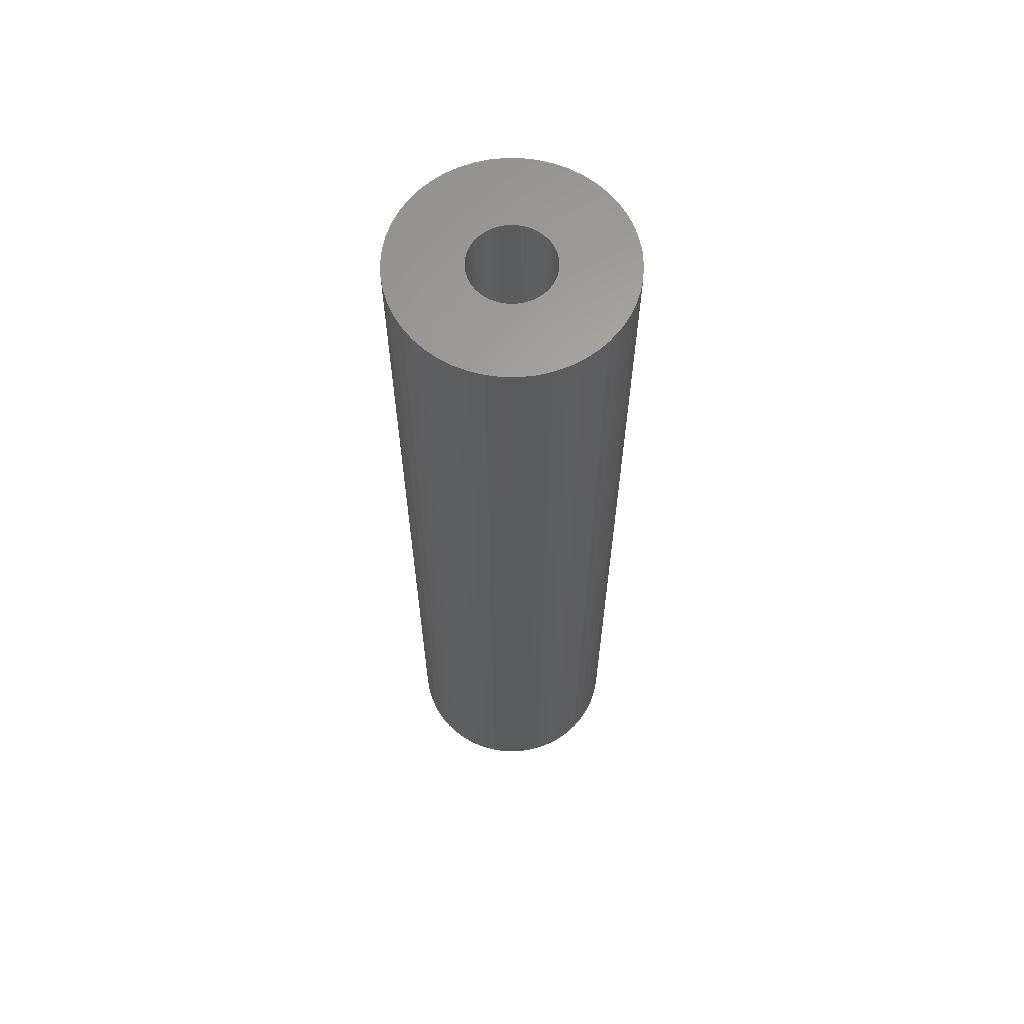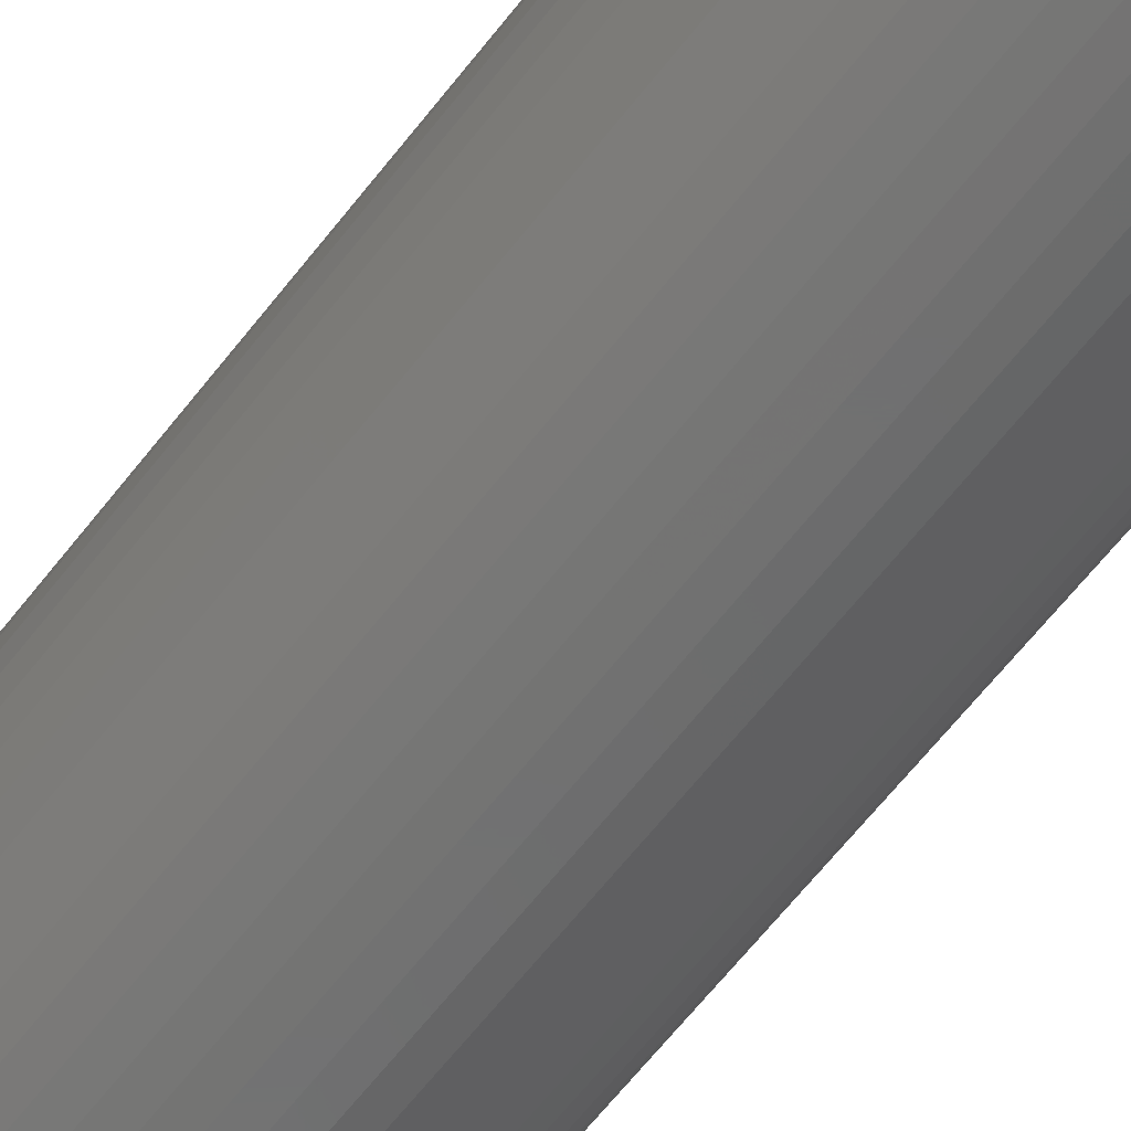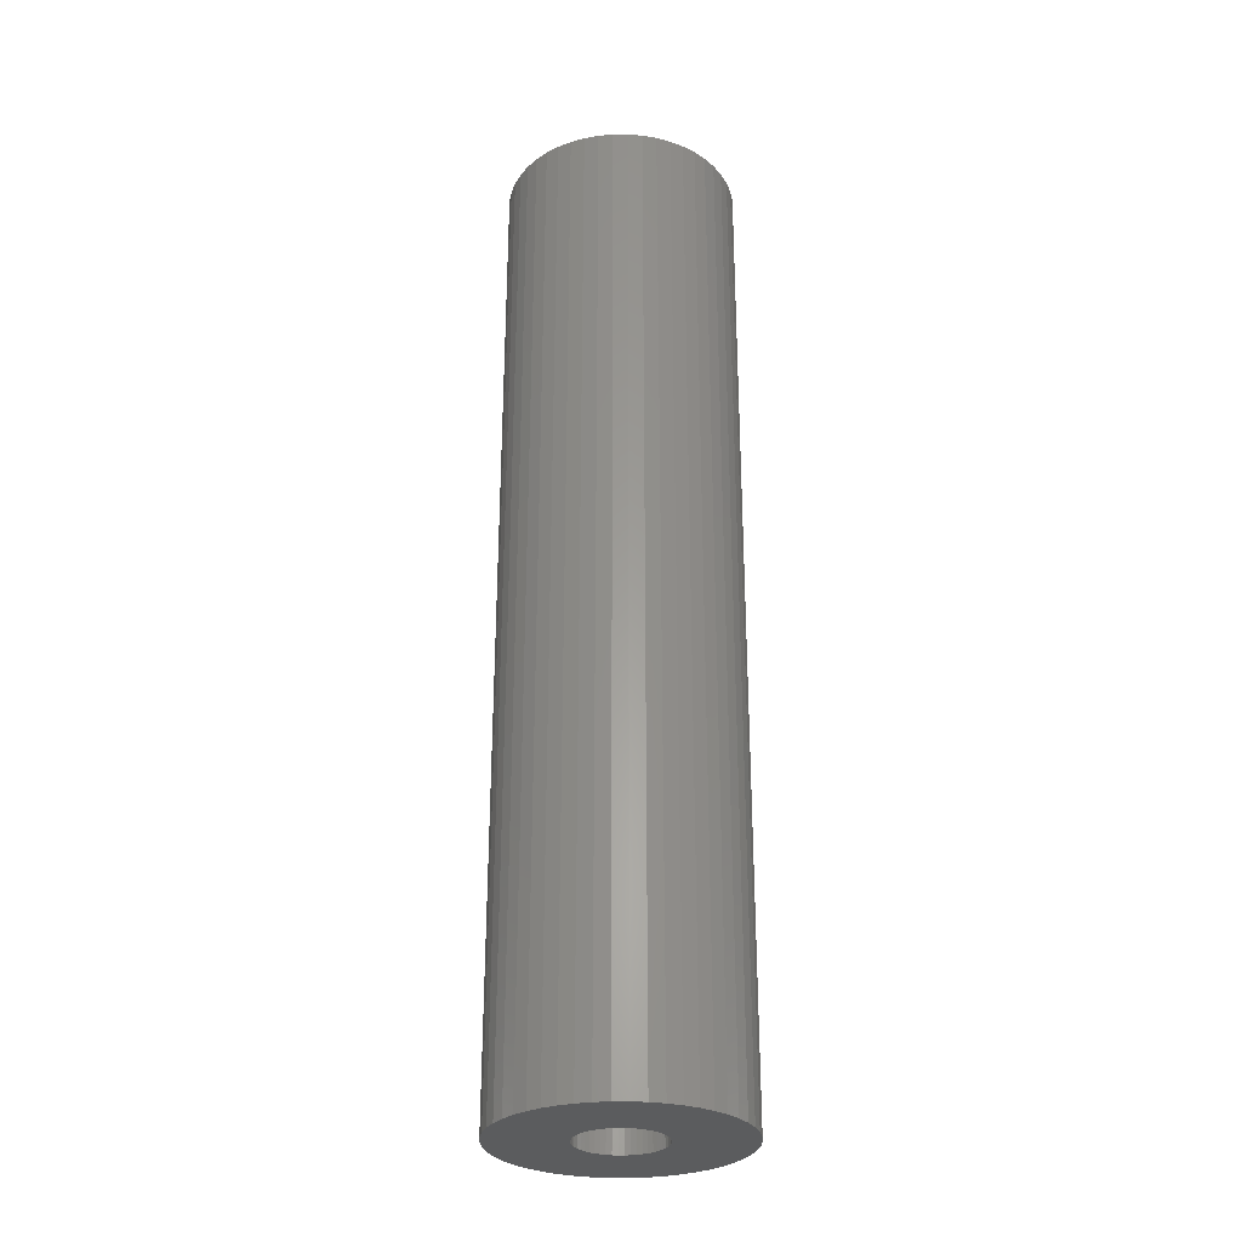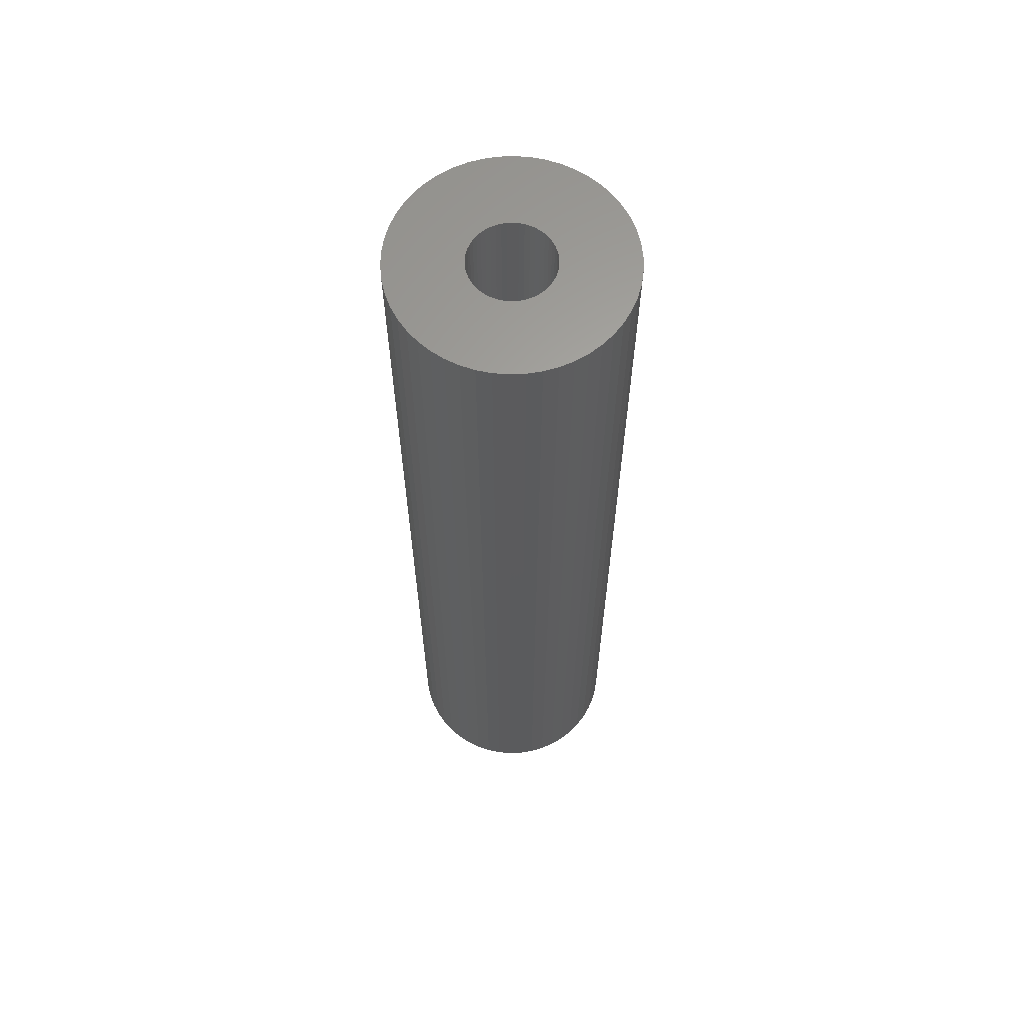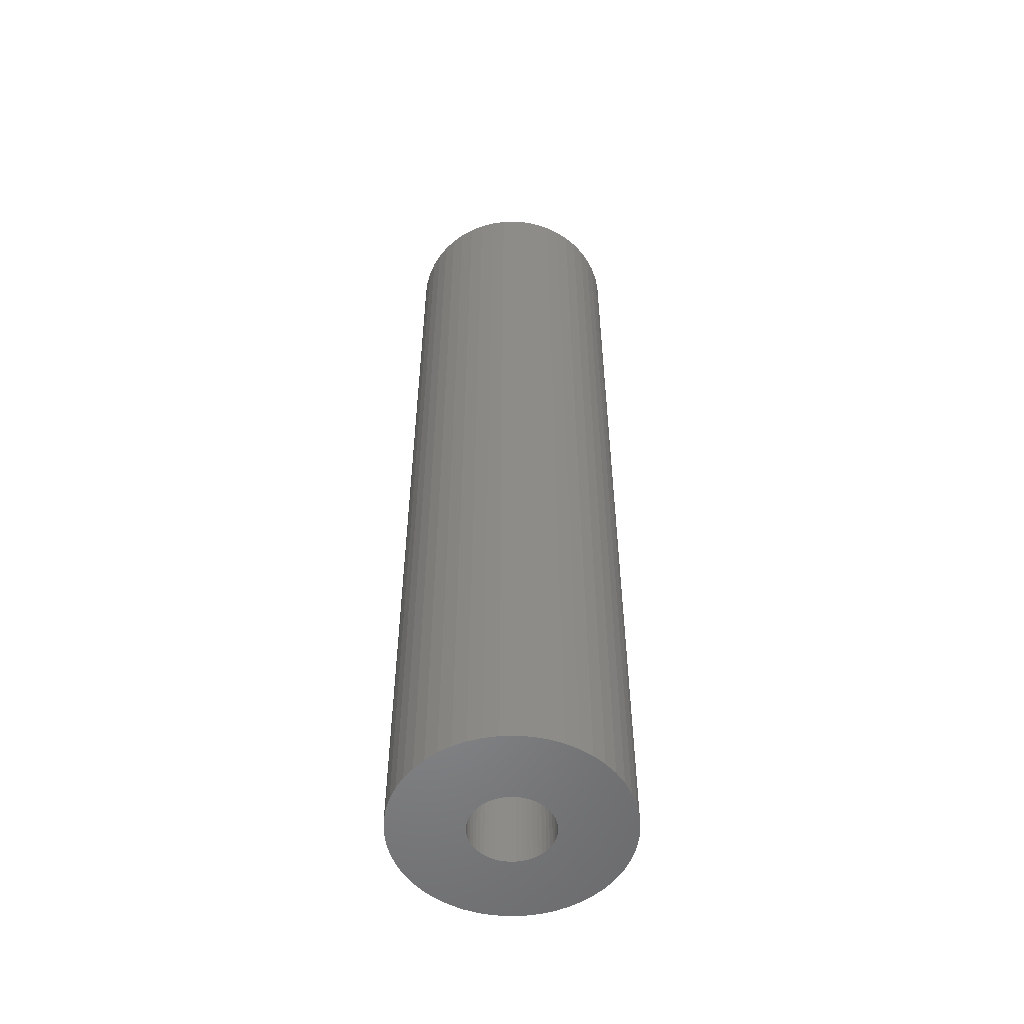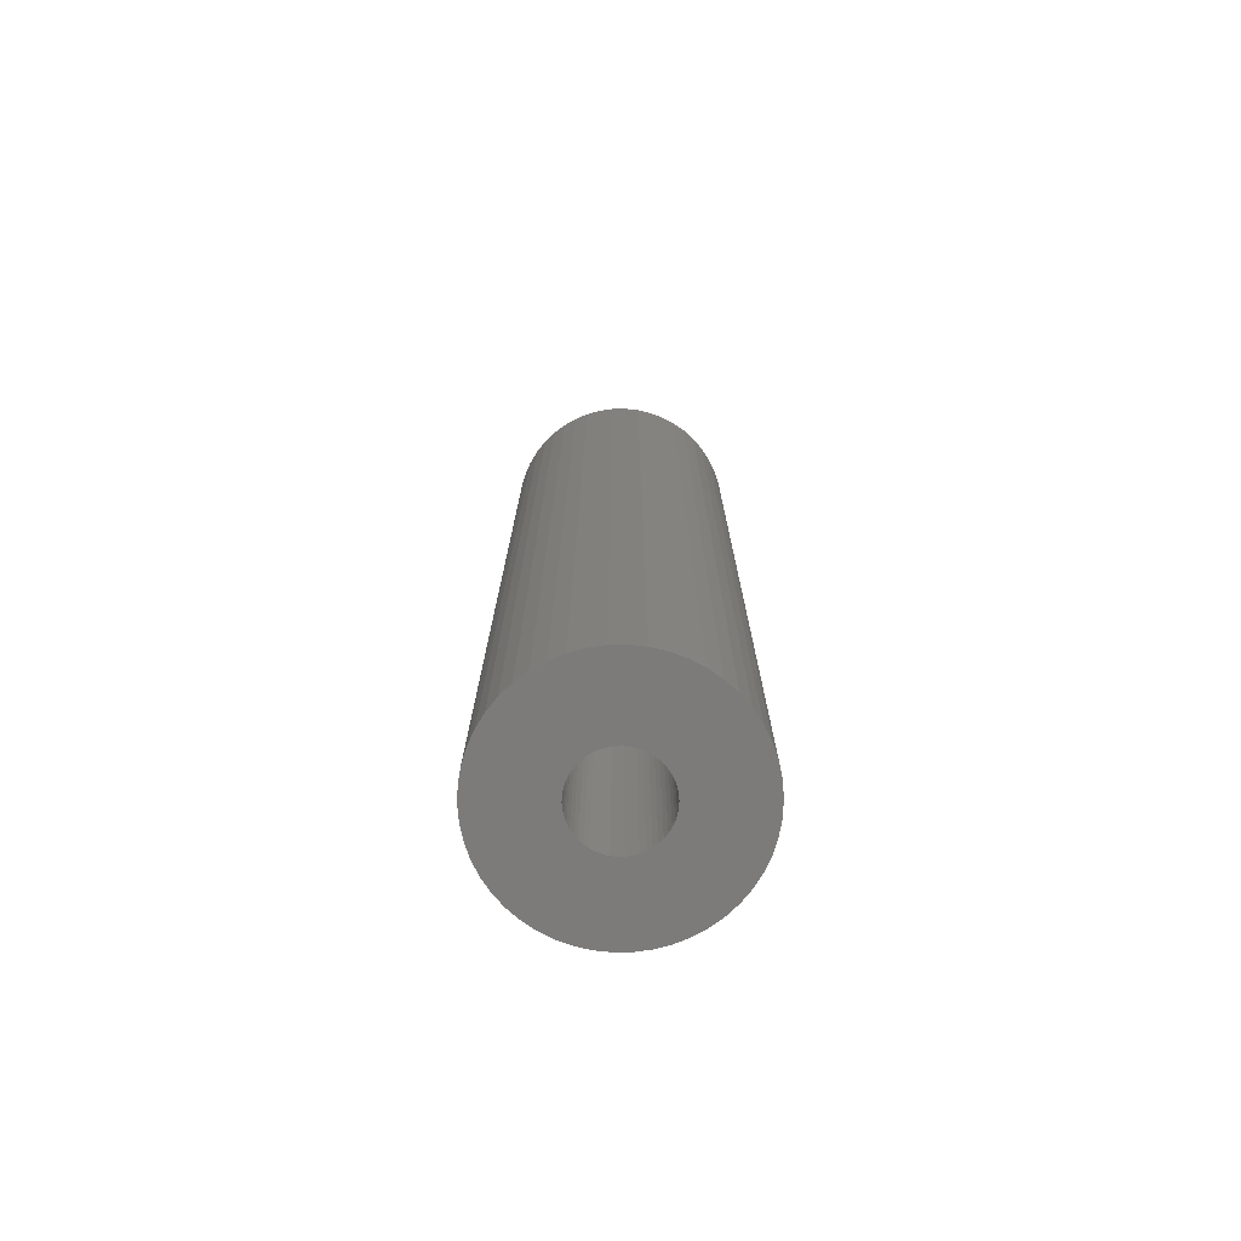
<metadata>
{"format":"stl","ext":"stl","renderer":"f3d","projection":"perspective","resolution":1024,"background":"white","views":[{"elev":63.4,"azim":166.2,"up":"+Z"},{"elev":-62.5,"azim":-37.5,"up":"+Y"},{"elev":-28.9,"azim":93.9,"up":"+Z"},{"elev":63.1,"azim":55.2,"up":"+Z"},{"elev":-53.9,"azim":-19.8,"up":"+Z"},{"elev":-74.7,"azim":123.4,"up":"+Z"}]}
</metadata>
<code>
# stl→obj: 200 verts, 400 faces
v 5 0 21
v 4.961 0.6267 -21
v 4.961 0.6267 21
v 5 0 -21
v -5 0 -21
v -4.961 0.6267 21
v -4.961 0.6267 -21
v -5 0 21
v 0.314 4.99 -21
v -0.314 4.99 21
v 0.314 4.99 21
v -0.314 4.99 -21
v -0.314 -4.99 -21
v 0.314 -4.99 21
v -0.314 -4.99 21
v 0.314 -4.99 -21
v 3.187 -3.853 -21
v 3.645 -3.423 21
v 3.187 -3.853 21
v 3.645 -3.423 -21
v 3.645 3.423 -21
v 3.187 3.853 21
v 3.645 3.423 21
v 3.187 3.853 -21
v -3.187 3.853 -21
v -3.645 3.423 21
v -3.187 3.853 21
v -3.645 3.423 -21
v -1.545 4.755 -21
v -2.129 4.524 21
v -1.545 4.755 21
v -2.129 4.524 -21
v 4.649 1.841 21
v 4.382 2.409 -21
v 4.382 2.409 21
v 4.649 1.841 -21
v 4.843 1.243 -21
v 4.843 1.243 21
v 2.129 4.524 -21
v 1.545 4.755 21
v 2.129 4.524 21
v 1.545 4.755 -21
v 0.9369 4.911 21
v 0.9369 4.911 -21
v 2.679 4.222 -21
v 2.679 4.222 21
v -4.382 2.409 -21
v -4.045 2.939 21
v -4.045 2.939 -21
v -4.382 2.409 21
v -4.843 1.243 -21
v -4.649 1.841 21
v -4.649 1.841 -21
v -4.843 1.243 21
v -2.679 4.222 -21
v -2.679 4.222 21
v -0.9369 4.911 -21
v -0.9369 4.911 21
v 4.649 -1.841 21
v 4.843 -1.243 -21
v 4.843 -1.243 21
v 4.649 -1.841 -21
v 0.9369 -4.911 21
v 0.9369 -4.911 -21
v 4.045 2.939 21
v 4.045 2.939 -21
v 1.8 0 21
v 1.786 0.2256 21
v 4.961 -0.6267 21
v 1.743 0.4476 21
v 1.786 -0.2256 21
v 1.674 0.6626 21
v 1.577 0.8672 21
v 1.743 -0.4476 21
v 1.456 1.058 21
v 1.312 1.232 21
v 1.674 -0.6626 21
v 1.147 1.387 21
v 4.382 -2.409 21
v 0.9645 1.52 21
v 1.577 -0.8672 21
v 4.045 -2.939 21
v 0.7664 1.629 21
v 0.5562 1.712 21
v 0.3373 1.768 21
v 0.113 1.796 21
v -0.113 1.796 21
v -0.3373 1.768 21
v -0.5562 1.712 21
v -0.7664 1.629 21
v -0.9645 1.52 21
v -1.147 1.387 21
v -1.312 1.232 21
v -1.456 1.058 21
v -1.577 0.8672 21
v 1.456 -1.058 21
v 1.312 -1.232 21
v 1.147 -1.387 21
v 2.679 -4.222 21
v 0.9645 -1.52 21
v 2.129 -4.524 21
v 0.7664 -1.629 21
v 1.545 -4.755 21
v 0.5562 -1.712 21
v 0.3373 -1.768 21
v 0.113 -1.796 21
v -0.113 -1.796 21
v -0.3373 -1.768 21
v -0.9369 -4.911 21
v -0.5562 -1.712 21
v -1.545 -4.755 21
v -0.7664 -1.629 21
v -2.129 -4.524 21
v -0.9645 -1.52 21
v -2.679 -4.222 21
v -1.147 -1.387 21
v -3.187 -3.853 21
v -1.312 -1.232 21
v -3.645 -3.423 21
v -1.456 -1.058 21
v -4.045 -2.939 21
v -1.577 -0.8672 21
v -4.382 -2.409 21
v -1.674 -0.6626 21
v -4.649 -1.841 21
v -1.743 -0.4476 21
v -4.843 -1.243 21
v -1.786 -0.2256 21
v -4.961 -0.6267 21
v -1.8 0 21
v -1.674 0.6626 21
v -1.743 0.4476 21
v -1.786 0.2256 21
v 4.961 -0.6267 -21
v -2.129 -4.524 -21
v -1.545 -4.755 -21
v 1.8 0 -21
v 1.786 -0.2256 -21
v 1.743 -0.4476 -21
v 1.786 0.2256 -21
v 1.674 -0.6626 -21
v 4.382 -2.409 -21
v 1.577 -0.8672 -21
v 4.045 -2.939 -21
v 1.743 0.4476 -21
v 1.456 -1.058 -21
v 1.312 -1.232 -21
v 1.674 0.6626 -21
v 1.147 -1.387 -21
v 2.679 -4.222 -21
v 0.9645 -1.52 -21
v 2.129 -4.524 -21
v 1.577 0.8672 -21
v 0.7664 -1.629 -21
v 1.545 -4.755 -21
v 0.5562 -1.712 -21
v 0.3373 -1.768 -21
v 0.113 -1.796 -21
v -0.113 -1.796 -21
v -0.3373 -1.768 -21
v -0.9369 -4.911 -21
v -0.5562 -1.712 -21
v -0.7664 -1.629 -21
v -0.9645 -1.52 -21
v -2.679 -4.222 -21
v -1.147 -1.387 -21
v -3.187 -3.853 -21
v -1.312 -1.232 -21
v -3.645 -3.423 -21
v -1.456 -1.058 -21
v -4.045 -2.939 -21
v -1.577 -0.8672 -21
v 1.456 1.058 -21
v 1.312 1.232 -21
v 1.147 1.387 -21
v 0.9645 1.52 -21
v 0.7664 1.629 -21
v 0.5562 1.712 -21
v 0.3373 1.768 -21
v 0.113 1.796 -21
v -0.113 1.796 -21
v -0.3373 1.768 -21
v -0.5562 1.712 -21
v -0.7664 1.629 -21
v -0.9645 1.52 -21
v -1.147 1.387 -21
v -1.312 1.232 -21
v -1.456 1.058 -21
v -1.577 0.8672 -21
v -1.674 0.6626 -21
v -1.743 0.4476 -21
v -1.786 0.2256 -21
v -1.8 0 -21
v -4.382 -2.409 -21
v -1.674 -0.6626 -21
v -4.649 -1.841 -21
v -1.743 -0.4476 -21
v -4.843 -1.243 -21
v -1.786 -0.2256 -21
v -4.961 -0.6267 -21
f 1 2 3
f 2 1 4
f 5 6 7
f 6 5 8
f 9 10 11
f 10 9 12
f 13 14 15
f 14 13 16
f 17 18 19
f 18 17 20
f 21 22 23
f 22 21 24
f 25 26 27
f 26 25 28
f 29 30 31
f 30 29 32
f 33 34 35
f 34 33 36
f 3 37 38
f 37 3 2
f 39 40 41
f 40 39 42
f 42 43 40
f 43 42 44
f 45 41 46
f 41 45 39
f 47 48 49
f 48 47 50
f 49 26 28
f 26 49 48
f 51 52 53
f 52 51 54
f 55 27 56
f 27 55 25
f 57 31 58
f 31 57 29
f 59 60 61
f 60 59 62
f 16 63 14
f 63 16 64
f 38 36 33
f 36 38 37
f 65 21 23
f 21 65 66
f 35 66 65
f 66 35 34
f 44 11 43
f 11 44 9
f 24 46 22
f 46 24 45
f 53 50 47
f 50 53 52
f 7 54 51
f 54 7 6
f 67 1 3
f 68 3 38
f 1 67 69
f 70 38 33
f 71 69 67
f 72 33 35
f 69 71 61
f 73 35 65
f 74 61 71
f 75 65 23
f 61 74 59
f 76 23 22
f 77 59 74
f 78 22 46
f 59 77 79
f 80 46 41
f 81 79 77
f 79 81 82
f 3 68 67
f 38 70 68
f 33 72 70
f 35 73 72
f 83 41 40
f 65 75 73
f 23 76 75
f 22 78 76
f 46 80 78
f 84 40 43
f 41 83 80
f 40 84 83
f 43 85 84
f 11 85 43
f 11 86 85
f 11 87 86
f 10 87 11
f 10 88 87
f 58 88 10
f 88 58 89
f 31 89 58
f 89 31 90
f 30 90 31
f 90 30 91
f 56 91 30
f 91 56 92
f 27 92 56
f 92 27 93
f 26 93 27
f 93 26 94
f 48 94 26
f 94 48 95
f 96 82 81
f 82 96 18
f 97 18 96
f 18 97 19
f 98 19 97
f 19 98 99
f 100 99 98
f 99 100 101
f 102 101 100
f 101 102 103
f 104 103 102
f 103 104 63
f 105 63 104
f 105 14 63
f 106 14 105
f 107 14 106
f 107 15 14
f 108 15 107
f 109 108 110
f 111 110 112
f 108 109 15
f 113 112 114
f 115 114 116
f 117 116 118
f 119 118 120
f 110 111 109
f 121 120 122
f 123 122 124
f 125 124 126
f 127 126 128
f 129 128 130
f 50 95 48
f 112 113 111
f 95 50 131
f 114 115 113
f 52 131 50
f 116 117 115
f 131 52 132
f 118 119 117
f 54 132 52
f 120 121 119
f 132 54 133
f 122 123 121
f 6 133 54
f 124 125 123
f 133 6 130
f 126 127 125
f 8 130 6
f 128 129 127
f 130 8 129
f 32 56 30
f 56 32 55
f 12 58 10
f 58 12 57
f 61 134 69
f 134 61 60
f 135 111 113
f 111 135 136
f 137 4 134
f 138 134 60
f 4 137 2
f 139 60 62
f 140 2 137
f 141 62 142
f 2 140 37
f 143 142 144
f 145 37 140
f 146 144 20
f 37 145 36
f 147 20 17
f 148 36 145
f 149 17 150
f 36 148 34
f 151 150 152
f 153 34 148
f 34 153 66
f 134 138 137
f 60 139 138
f 62 141 139
f 142 143 141
f 154 152 155
f 144 146 143
f 20 147 146
f 17 149 147
f 150 151 149
f 156 155 64
f 152 154 151
f 155 156 154
f 64 157 156
f 16 157 64
f 16 158 157
f 16 159 158
f 13 159 16
f 13 160 159
f 161 160 13
f 160 161 162
f 136 162 161
f 162 136 163
f 135 163 136
f 163 135 164
f 165 164 135
f 164 165 166
f 167 166 165
f 166 167 168
f 169 168 167
f 168 169 170
f 171 170 169
f 170 171 172
f 173 66 153
f 66 173 21
f 174 21 173
f 21 174 24
f 175 24 174
f 24 175 45
f 176 45 175
f 45 176 39
f 177 39 176
f 39 177 42
f 178 42 177
f 42 178 44
f 179 44 178
f 179 9 44
f 180 9 179
f 181 9 180
f 181 12 9
f 182 12 181
f 57 182 183
f 29 183 184
f 182 57 12
f 32 184 185
f 55 185 186
f 25 186 187
f 28 187 188
f 183 29 57
f 49 188 189
f 47 189 190
f 53 190 191
f 51 191 192
f 7 192 193
f 194 172 171
f 184 32 29
f 172 194 195
f 185 55 32
f 196 195 194
f 186 25 55
f 195 196 197
f 187 28 25
f 198 197 196
f 188 49 28
f 197 198 199
f 189 47 49
f 200 199 198
f 190 53 47
f 199 200 193
f 191 51 53
f 5 193 200
f 192 7 51
f 193 5 7
f 155 101 103
f 101 155 152
f 79 62 59
f 62 79 142
f 69 4 1
f 4 69 134
f 136 109 111
f 109 136 161
f 169 121 171
f 121 169 119
f 196 127 198
f 127 196 125
f 152 99 101
f 99 152 150
f 64 103 63
f 103 64 155
f 82 142 79
f 142 82 144
f 18 144 82
f 144 18 20
f 161 15 109
f 15 161 13
f 169 117 119
f 117 169 167
f 171 123 194
f 123 171 121
f 194 125 196
f 125 194 123
f 198 129 200
f 129 198 127
f 200 8 5
f 8 200 129
f 150 19 99
f 19 150 17
f 165 113 115
f 113 165 135
f 167 115 117
f 115 167 165
f 132 190 131
f 190 132 191
f 153 75 173
f 75 153 73
f 179 84 85
f 84 179 178
f 178 83 84
f 83 178 177
f 184 89 90
f 89 184 183
f 131 189 95
f 189 131 190
f 139 71 138
f 71 139 74
f 140 70 145
f 70 140 68
f 175 76 78
f 76 175 174
f 180 85 86
f 85 180 179
f 176 78 80
f 78 176 175
f 133 191 132
f 191 133 192
f 94 187 93
f 187 94 188
f 183 88 89
f 88 183 182
f 187 92 93
f 92 187 186
f 137 68 140
f 68 137 67
f 151 102 100
f 102 151 154
f 173 76 174
f 76 173 75
f 181 86 87
f 86 181 180
f 177 80 83
f 80 177 176
f 130 192 133
f 192 130 193
f 95 188 94
f 188 95 189
f 182 87 88
f 87 182 181
f 186 91 92
f 91 186 185
f 185 90 91
f 90 185 184
f 138 67 137
f 67 138 71
f 122 195 124
f 195 122 172
f 157 106 105
f 106 157 158
f 148 73 153
f 73 148 72
f 145 72 148
f 72 145 70
f 143 77 141
f 77 143 81
f 141 74 139
f 74 141 77
f 147 98 97
f 98 147 149
f 147 96 146
f 96 147 97
f 160 110 108
f 110 160 162
f 128 193 130
f 193 128 199
f 118 170 120
f 170 118 168
f 124 197 126
f 197 124 195
f 154 104 102
f 104 154 156
f 156 105 104
f 105 156 157
f 149 100 98
f 100 149 151
f 146 81 143
f 81 146 96
f 164 116 114
f 116 164 166
f 163 114 112
f 114 163 164
f 158 107 106
f 107 158 159
f 120 172 122
f 172 120 170
f 166 118 116
f 118 166 168
f 126 199 128
f 199 126 197
f 162 112 110
f 112 162 163
f 159 108 107
f 108 159 160

</code>
